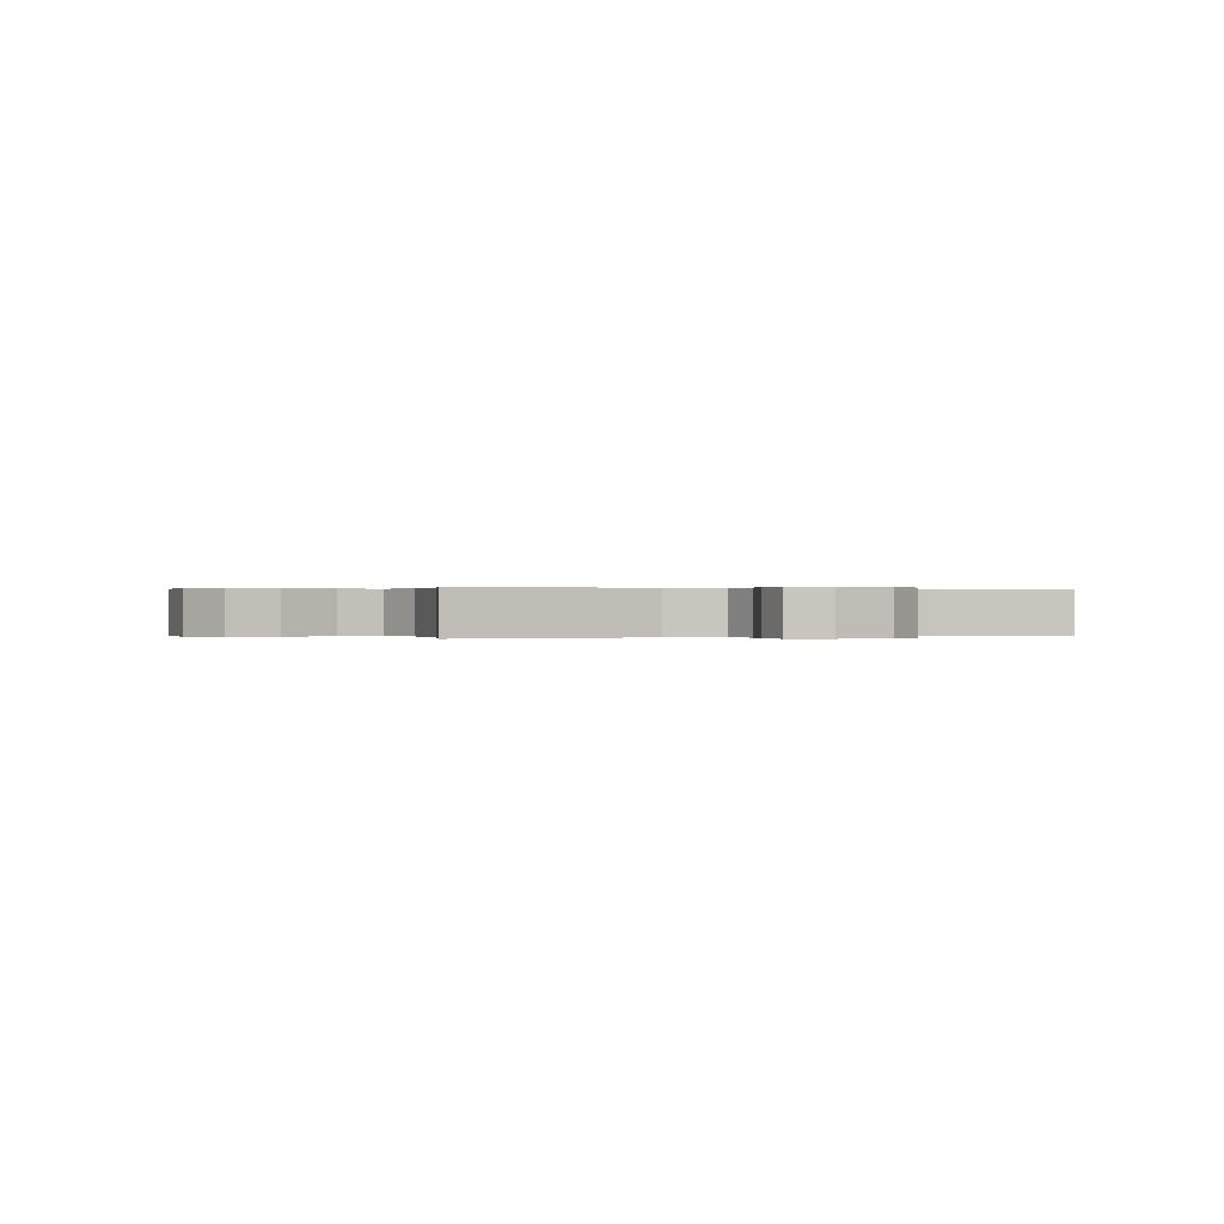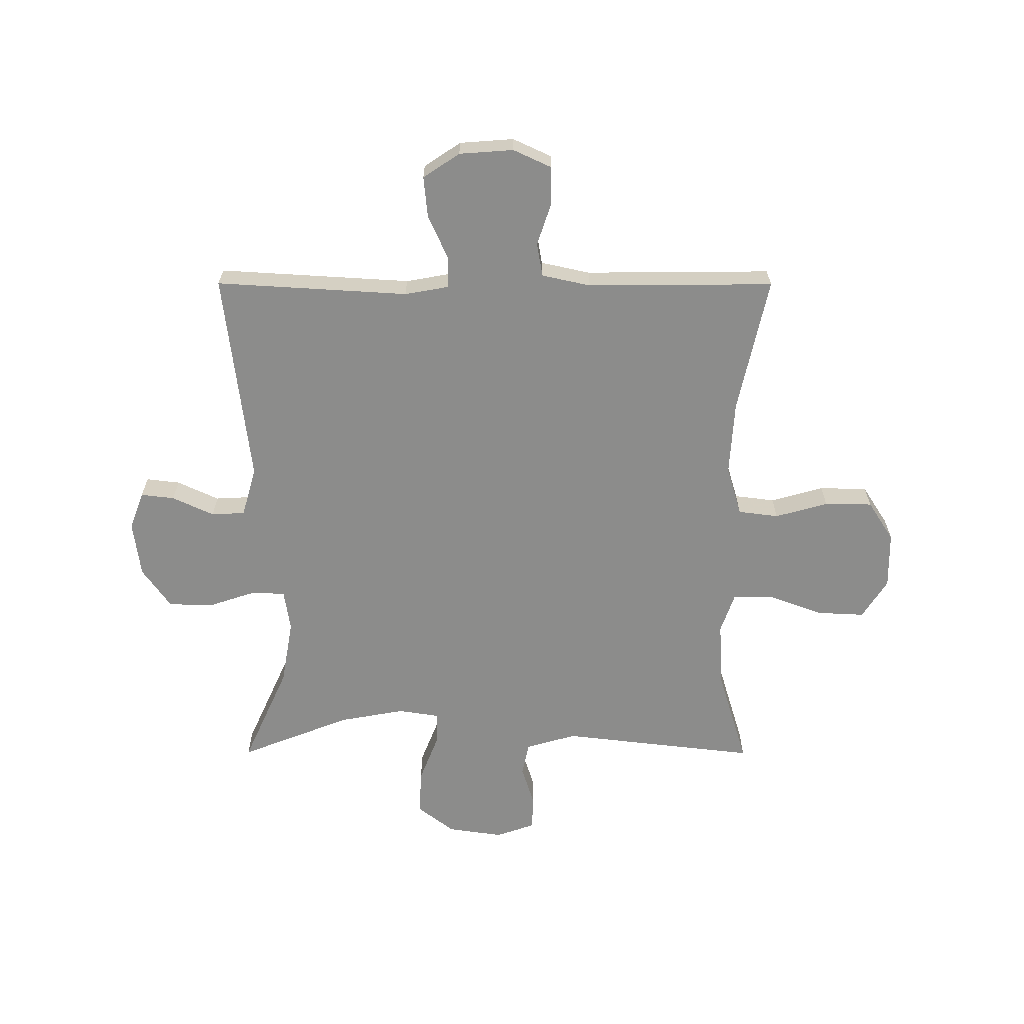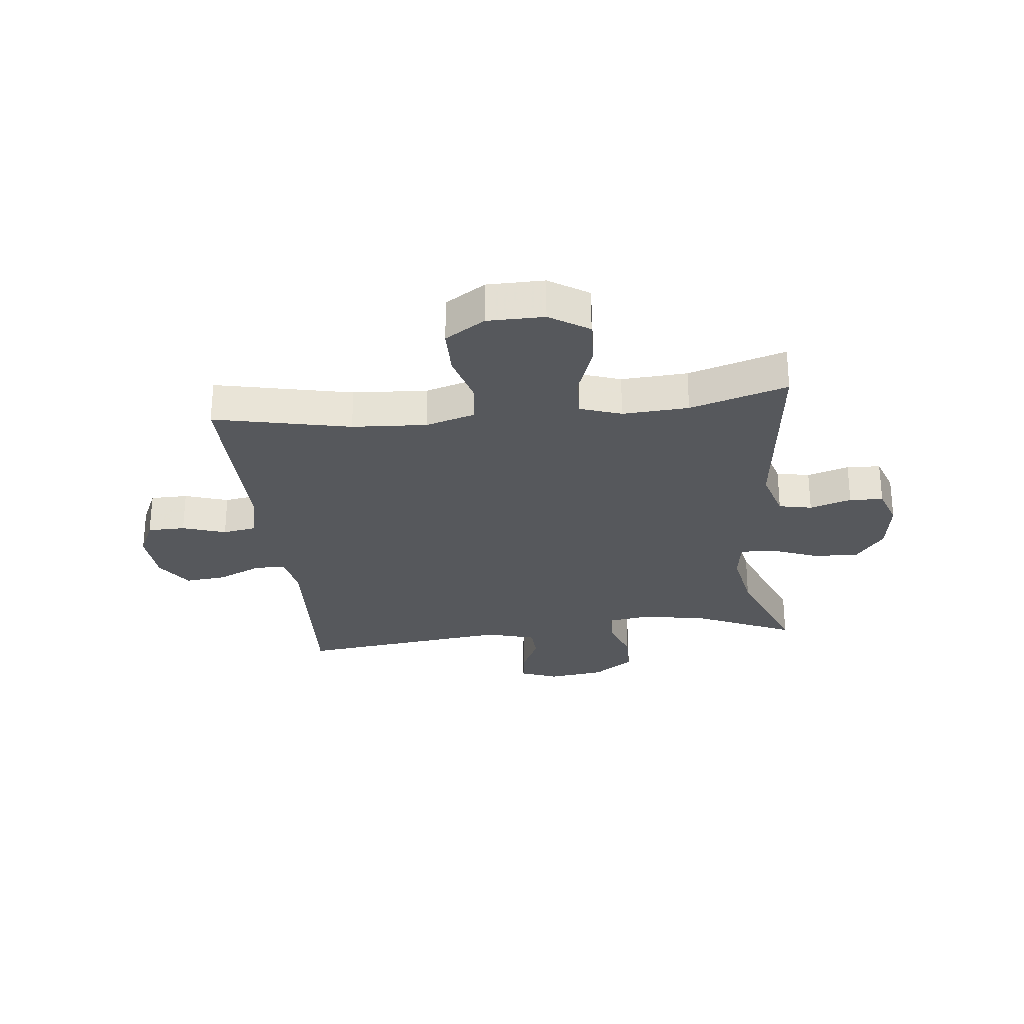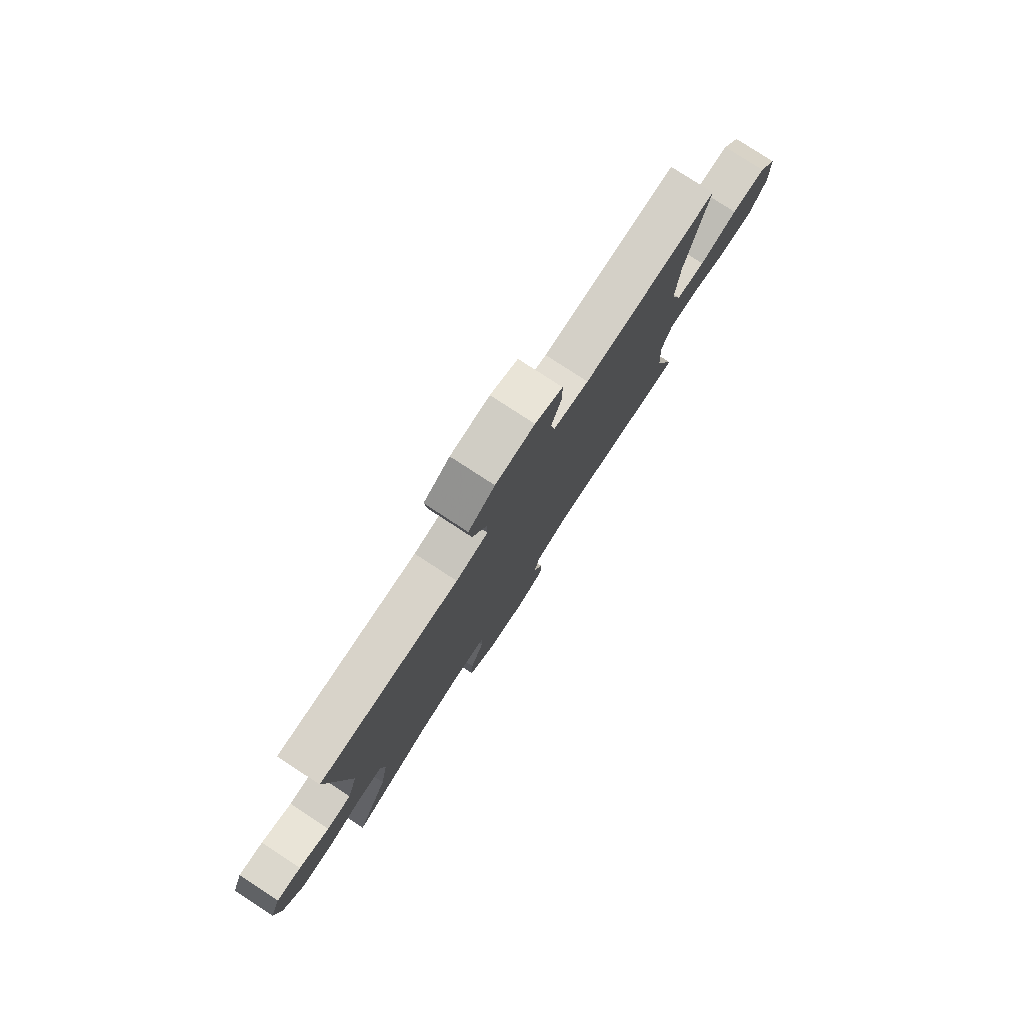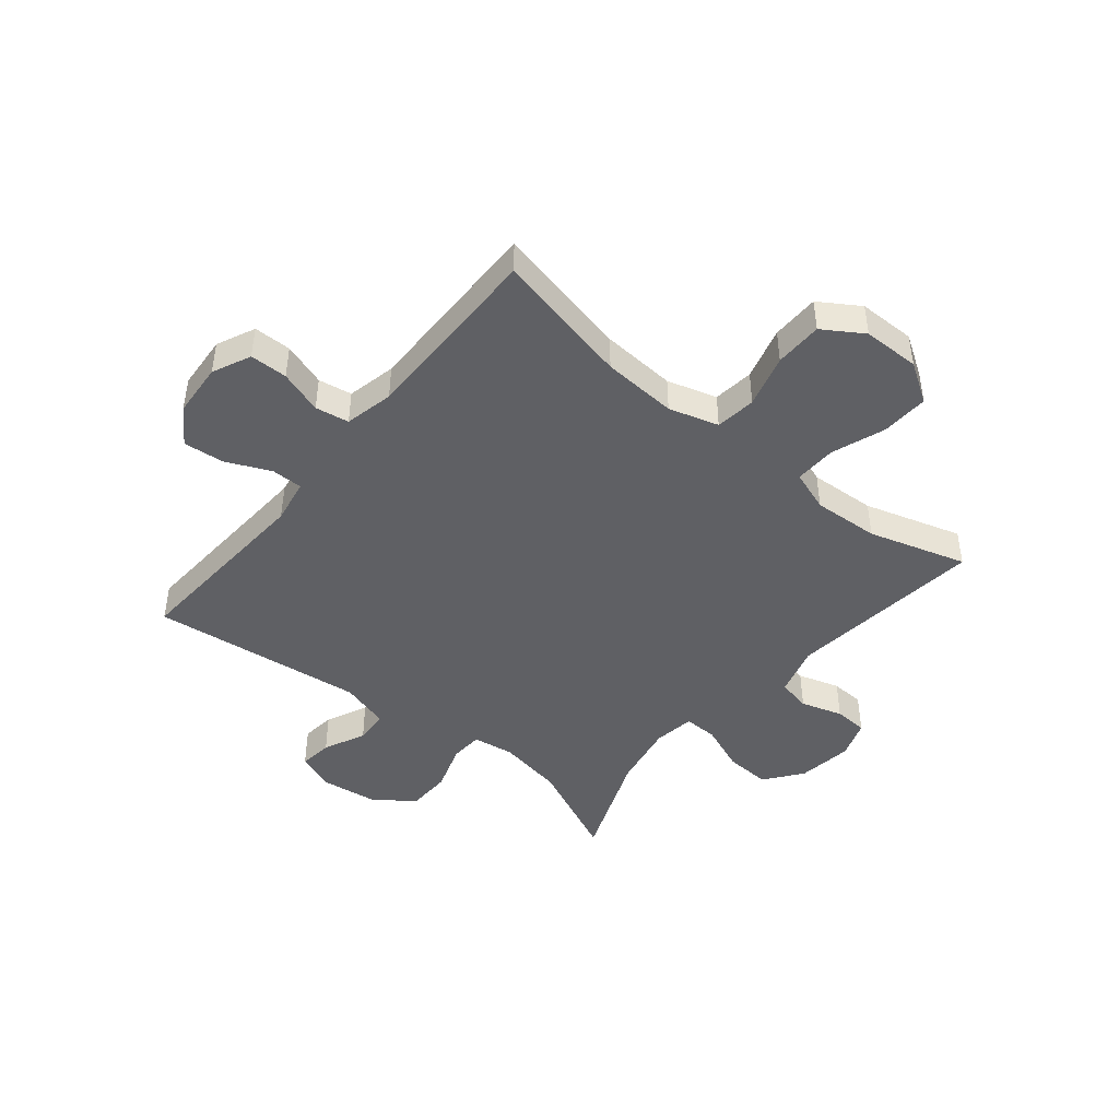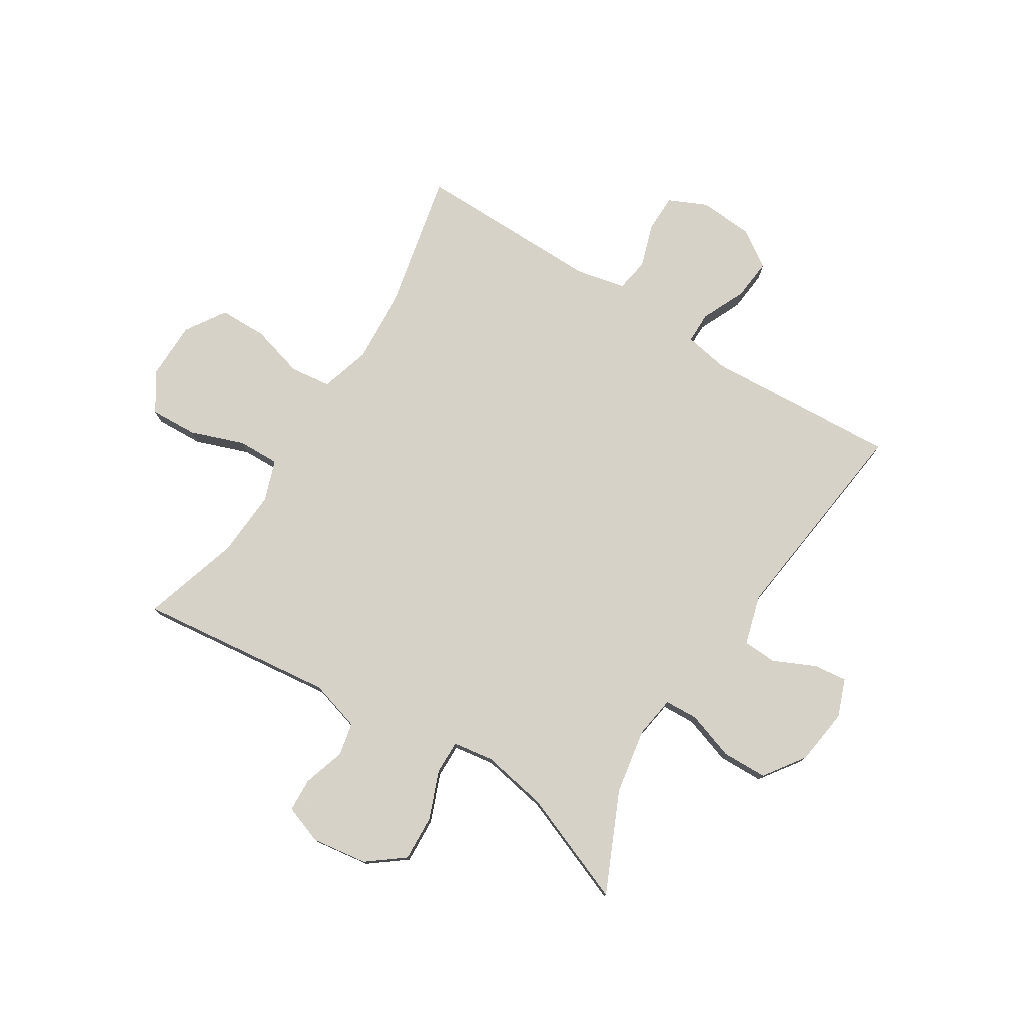
<metadata>
{"format":"obj","ext":"obj","renderer":"f3d","projection":"perspective","resolution":1024,"background":"white","views":[{"elev":0.1,"azim":157.5,"up":"+Y"},{"elev":-64.1,"azim":-0.1,"up":"+Y"},{"elev":-27.7,"azim":96.3,"up":"+Y"},{"elev":79.5,"azim":-56.9,"up":"+Z"},{"elev":-45.1,"azim":50.6,"up":"+Y"},{"elev":77.3,"azim":-147.9,"up":"+Y"}]}
</metadata>
<code>
v 0.5 0.07 0.5
v 0.448 0.07 0.26
v 0.44 0.07 0.129
v 0.466 0.07 0.042
v 0.537 0.07 0.033
v 0.63 0.07 0.059
v 0.714 0.07 0.058
v 0.759 0.07 -0.012
v 0.76 0.07 -0.112
v 0.716 0.07 -0.181
v 0.633 0.07 -0.177
v 0.539 0.07 -0.143
v 0.466 0.07 -0.141
v 0.441 0.07 -0.213
v 0.448 0.07 -0.329
v 0.5 0.07 -0.5
v 0.155 0.07 -0.46
v 0.066 0.07 -0.486
v 0.054 0.07 -0.544
v 0.077 0.07 -0.617
v 0.074 0.07 -0.676
v 0.006 0.07 -0.7
v -0.091 0.07 -0.686
v -0.156 0.07 -0.636
v -0.152 0.07 -0.556
v -0.119 0.07 -0.472
v -0.118 0.07 -0.413
v -0.19 0.07 -0.402
v -0.305 0.07 -0.423
v -0.5 0.07 -0.5
v -0.421 0.07 -0.325
v -0.401 0.07 -0.21
v -0.412 0.07 -0.137
v -0.47 0.07 -0.134
v -0.554 0.07 -0.162
v -0.633 0.07 -0.16
v -0.683 0.07 -0.089
v -0.696 0.07 0.01
v -0.671 0.07 0.076
v -0.612 0.07 0.069
v -0.539 0.07 0.035
v -0.48 0.07 0.038
v -0.455 0.07 0.125
v -0.5 0.07 0.5
v -0.162 0.07 0.48
v -0.084 0.07 0.494
v -0.084 0.07 0.549
v -0.119 0.07 0.626
v -0.126 0.07 0.698
v -0.062 0.07 0.741
v 0.033 0.07 0.748
v 0.1 0.07 0.717
v 0.101 0.07 0.651
v 0.076 0.07 0.575
v 0.086 0.07 0.516
v 0.172 0.07 0.497
v 0.5 0 0.5
v 0.448 0 0.26
v 0.44 0 0.129
v 0.466 0 0.042
v 0.537 0 0.033
v 0.63 0 0.059
v 0.714 0 0.058
v 0.759 0 -0.012
v 0.76 0 -0.112
v 0.716 0 -0.181
v 0.633 0 -0.177
v 0.539 0 -0.143
v 0.466 0 -0.141
v 0.441 0 -0.213
v 0.448 0 -0.329
v 0.5 0 -0.5
v 0.155 0 -0.46
v 0.066 0 -0.486
v 0.054 0 -0.544
v 0.077 0 -0.617
v 0.074 0 -0.676
v 0.006 0 -0.7
v -0.091 0 -0.686
v -0.156 0 -0.636
v -0.152 0 -0.556
v -0.119 0 -0.472
v -0.118 0 -0.413
v -0.19 0 -0.402
v -0.305 0 -0.423
v -0.5 0 -0.5
v -0.421 0 -0.325
v -0.401 0 -0.21
v -0.412 0 -0.137
v -0.47 0 -0.134
v -0.554 0 -0.162
v -0.633 0 -0.16
v -0.683 0 -0.089
v -0.696 0 0.01
v -0.671 0 0.076
v -0.612 0 0.069
v -0.539 0 0.035
v -0.48 0 0.038
v -0.455 0 0.125
v -0.5 0 0.5
v -0.162 0 0.48
v -0.084 0 0.494
v -0.084 0 0.549
v -0.119 0 0.626
v -0.126 0 0.698
v -0.062 0 0.741
v 0.033 0 0.748
v 0.1 0 0.717
v 0.101 0 0.651
v 0.076 0 0.575
v 0.086 0 0.516
v 0.172 0 0.497
f 51 52 53 54
f 51 54 55
f 50 51 55
f 47 48 49 50
f 46 47 50 55
f 45 46 55 56
f 43 44 45
f 42 43 45 56
f 38 39 40 41
f 38 41 42
f 37 38 42
f 34 35 36 37
f 33 34 37 42
f 29 30 31
f 28 29 31 32
f 27 28 32 33
f 23 24 25 26
f 23 26 27
f 22 23 27
f 19 20 21 22
f 18 19 22 27
f 17 18 27 33
f 15 16 17 33
f 9 10 11 12
f 9 12 13
f 8 9 13
f 5 6 7 8
f 4 5 8 13
f 3 4 13 14
f 42 56 1 2
f 14 15 33 42
f 3 14 42
f 2 3 42
f 110 109 108 107
f 111 110 107
f 111 107 106
f 106 105 104 103
f 111 106 103 102
f 112 111 102 101
f 101 100 99
f 112 101 99 98
f 97 96 95 94
f 98 97 94
f 98 94 93
f 93 92 91 90
f 98 93 90 89
f 87 86 85
f 88 87 85 84
f 89 88 84 83
f 82 81 80 79
f 83 82 79
f 83 79 78
f 78 77 76 75
f 83 78 75 74
f 89 83 74 73
f 89 73 72 71
f 68 67 66 65
f 69 68 65
f 69 65 64
f 64 63 62 61
f 69 64 61 60
f 70 69 60 59
f 58 57 112 98
f 98 89 71 70
f 98 70 59
f 98 59 58
f 1 57 58 2
f 2 58 59 3
f 3 59 60 4
f 4 60 61 5
f 5 61 62 6
f 6 62 63 7
f 7 63 64 8
f 8 64 65 9
f 9 65 66 10
f 10 66 67 11
f 11 67 68 12
f 12 68 69 13
f 13 69 70 14
f 14 70 71 15
f 15 71 72 16
f 16 72 73 17
f 17 73 74 18
f 18 74 75 19
f 19 75 76 20
f 20 76 77 21
f 21 77 78 22
f 22 78 79 23
f 23 79 80 24
f 24 80 81 25
f 25 81 82 26
f 26 82 83 27
f 27 83 84 28
f 28 84 85 29
f 29 85 86 30
f 30 86 87 31
f 31 87 88 32
f 32 88 89 33
f 33 89 90 34
f 34 90 91 35
f 35 91 92 36
f 36 92 93 37
f 37 93 94 38
f 38 94 95 39
f 39 95 96 40
f 40 96 97 41
f 41 97 98 42
f 42 98 99 43
f 43 99 100 44
f 44 100 101 45
f 45 101 102 46
f 46 102 103 47
f 47 103 104 48
f 48 104 105 49
f 49 105 106 50
f 50 106 107 51
f 51 107 108 52
f 52 108 109 53
f 53 109 110 54
f 54 110 111 55
f 55 111 112 56
f 56 112 57 1

</code>
